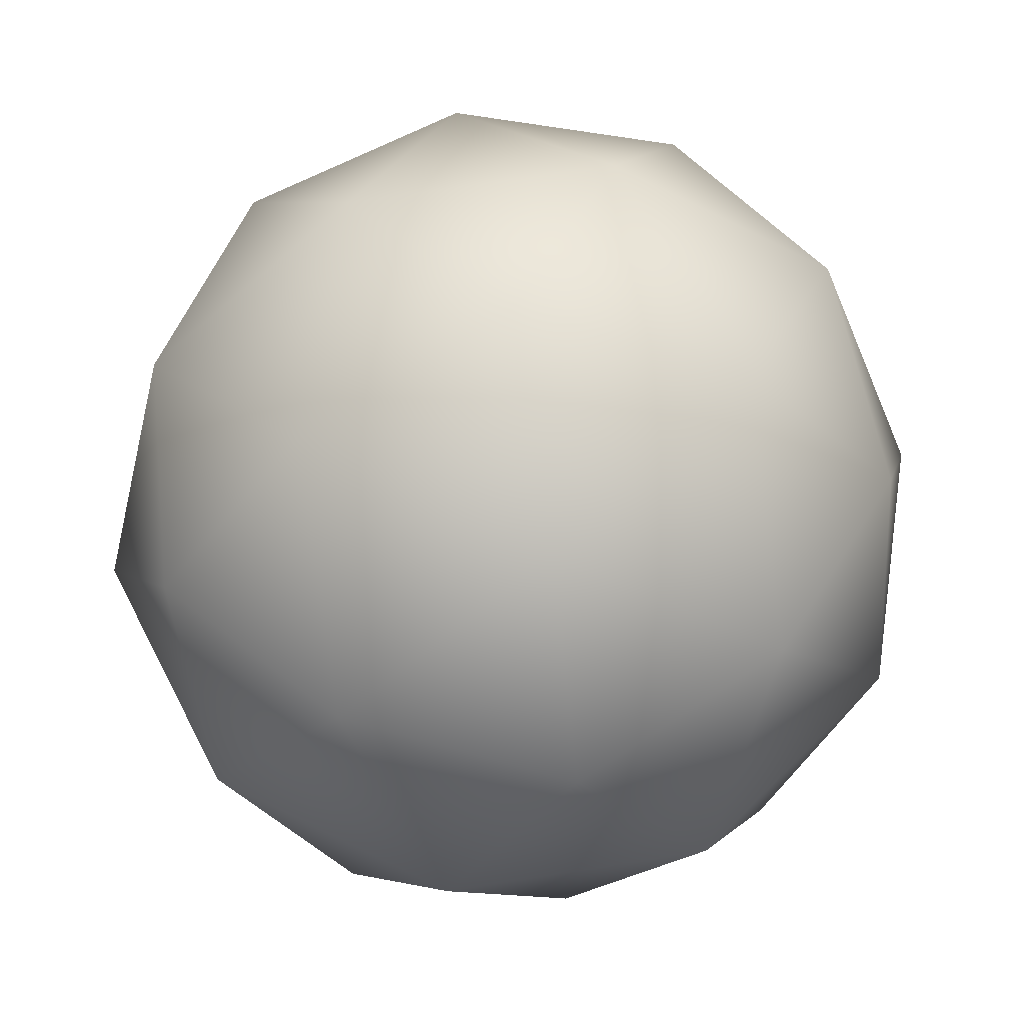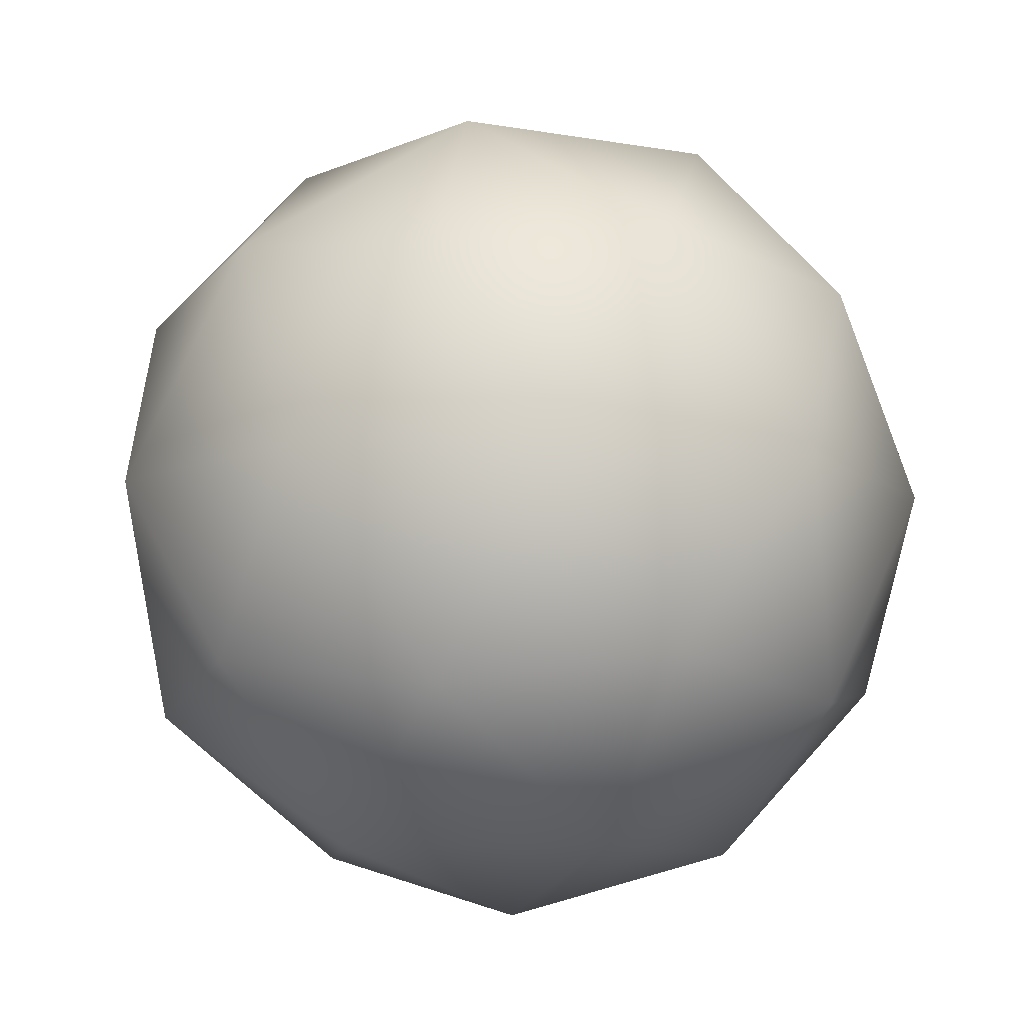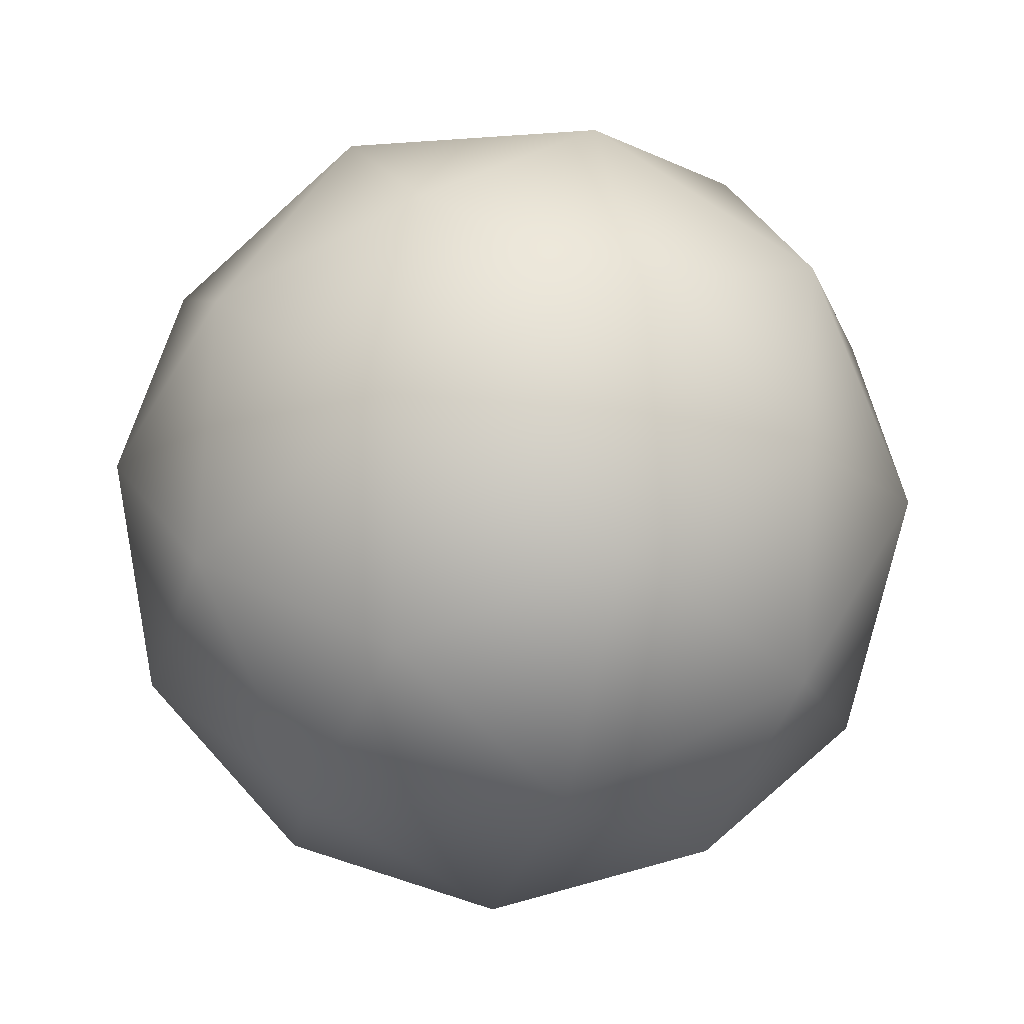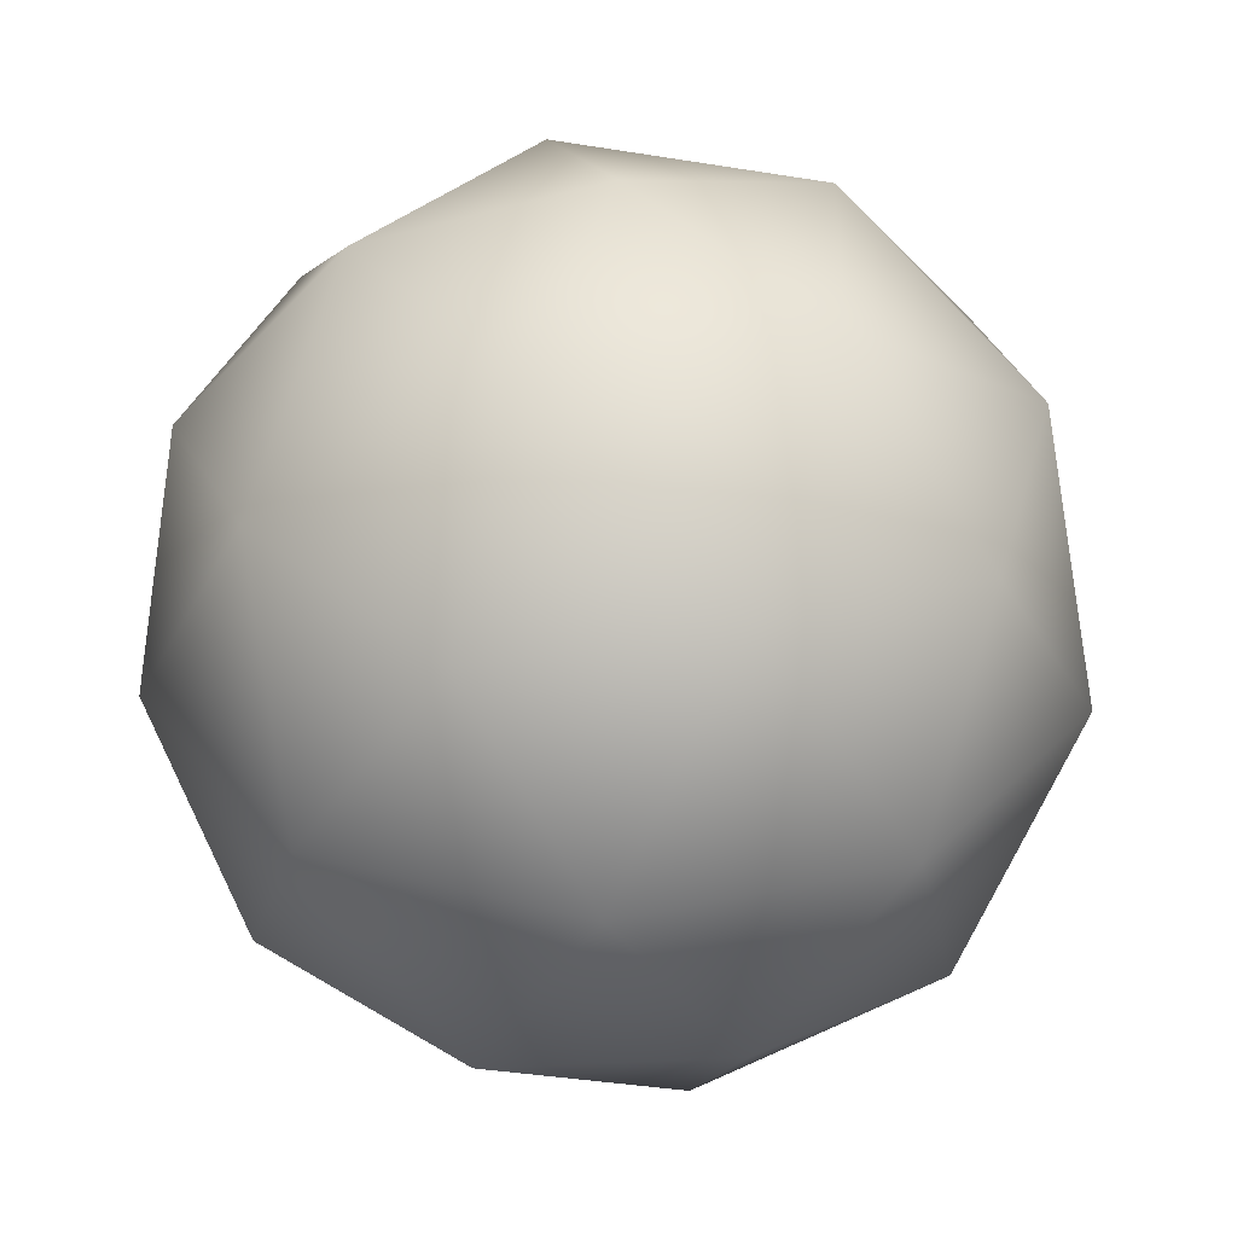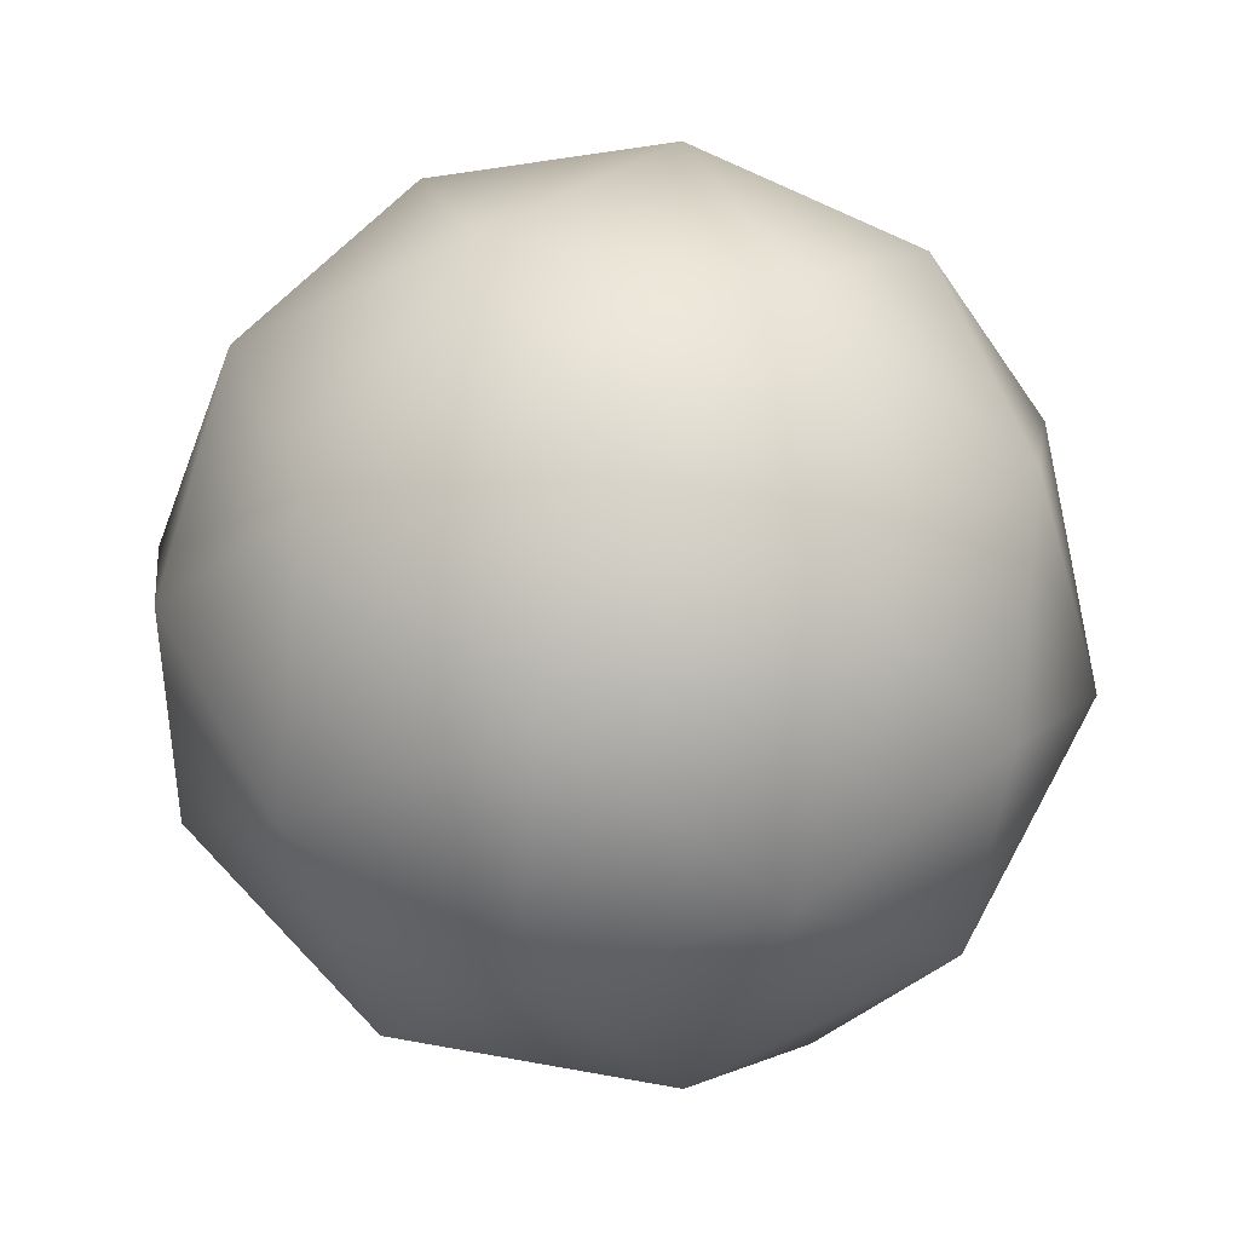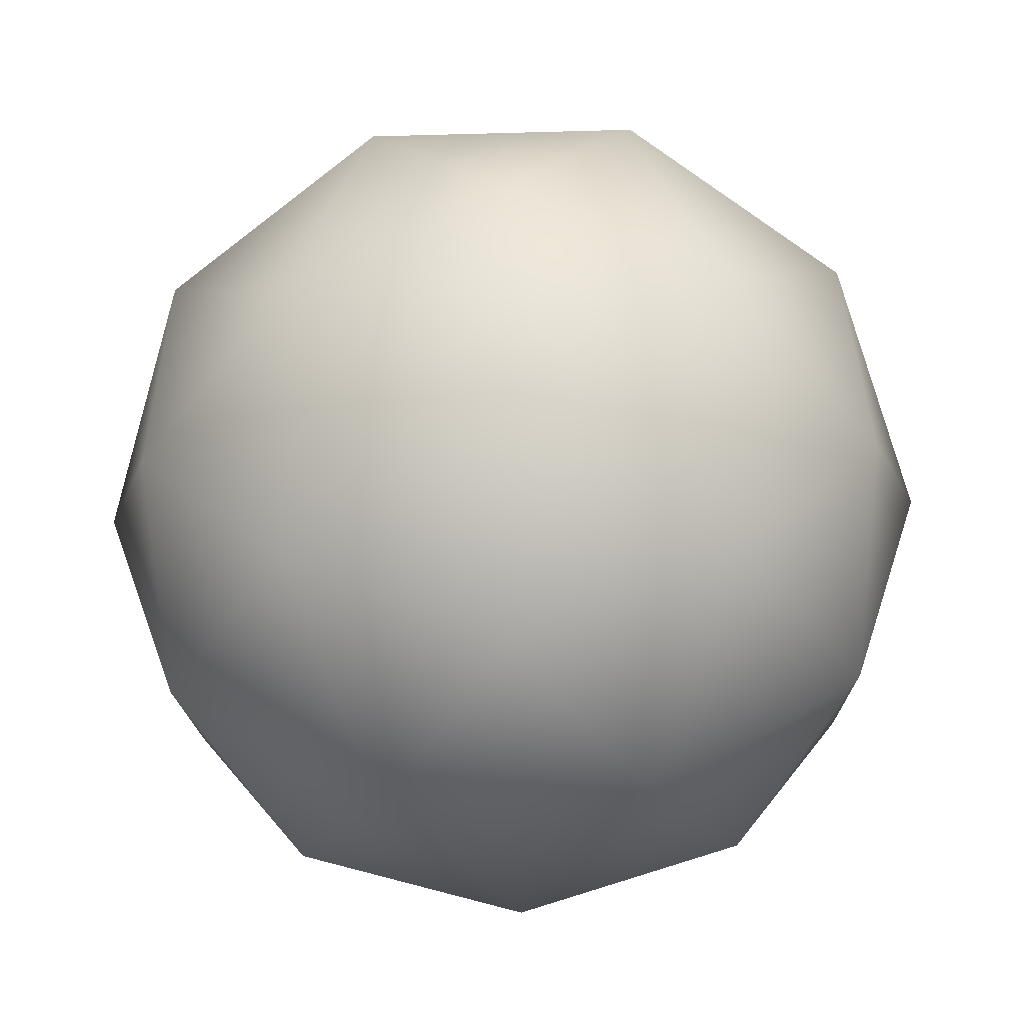
<metadata>
{"format":"obj","ext":"obj","renderer":"f3d","projection":"perspective","resolution":1024,"background":"white","views":[{"elev":64.0,"azim":-81.3,"up":"+Z"},{"elev":-10.0,"azim":11.5,"up":"+Z"},{"elev":66.4,"azim":-27.7,"up":"+Y"},{"elev":33.4,"azim":91.6,"up":"+Z"},{"elev":-3.7,"azim":-114.2,"up":"+Y"},{"elev":-73.4,"azim":-34.5,"up":"+Z"}]}
</metadata>
<code>
o Icosphere
v 0 0 -1
v -0.5257 -0.7236 -0.4472
v -0.8506 0.2764 -0.4472
v 0 0.8944 -0.4472
v 0.8506 0.2764 -0.4472
v 0.5257 -0.7236 -0.4472
v -0.8506 -0.2764 0.4472
v -0.5257 0.7236 0.4472
v 0.5257 0.7236 0.4472
v 0.8506 -0.2764 0.4472
v 0 -0.8944 0.4472
v 0 0 1
v -0.5 0.1625 -0.8507
v -0.309 -0.4253 -0.8507
v -0.809 -0.2629 -0.5257
v 0 -0.8506 -0.5257
v 0.309 -0.4253 -0.8507
v 0 0.5257 -0.8507
v -0.5 0.6882 -0.5257
v 0.5 0.1625 -0.8507
v 0.5 0.6882 -0.5257
v 0.809 -0.2629 -0.5257
v -0.309 -0.9511 0
v 0.309 -0.9511 0
v -1 0 0
v -0.809 -0.5878 0
v -0.309 0.9511 0
v -0.809 0.5878 0
v 0.809 0.5878 0
v 0.309 0.9511 0
v 0.809 -0.5878 0
v 1 0 0
v -0.5 -0.6882 0.5257
v -0.809 0.2629 0.5257
v 0 0.8506 0.5257
v 0.809 0.2629 0.5257
v 0.5 -0.6882 0.5257
v -0.5 -0.1625 0.8507
v 0 -0.5257 0.8507
v -0.309 0.4253 0.8507
v 0.309 0.4253 0.8507
v 0.5 -0.1625 0.8507
f 1 14 13
f 2 14 16
f 1 13 18
f 1 18 20
f 1 20 17
f 2 16 23
f 3 15 25
f 4 19 27
f 5 21 29
f 6 22 31
f 2 23 26
f 3 25 28
f 4 27 30
f 5 29 32
f 6 31 24
f 7 33 38
f 8 34 40
f 9 35 41
f 10 36 42
f 11 37 39
f 39 42 12
f 39 37 42
f 37 10 42
f 42 41 12
f 42 36 41
f 36 9 41
f 41 40 12
f 41 35 40
f 35 8 40
f 40 38 12
f 40 34 38
f 34 7 38
f 38 39 12
f 38 33 39
f 33 11 39
f 24 37 11
f 24 31 37
f 31 10 37
f 32 36 10
f 32 29 36
f 29 9 36
f 30 35 9
f 30 27 35
f 27 8 35
f 28 34 8
f 28 25 34
f 25 7 34
f 26 33 7
f 26 23 33
f 23 11 33
f 31 32 10
f 31 22 32
f 22 5 32
f 29 30 9
f 29 21 30
f 21 4 30
f 27 28 8
f 27 19 28
f 19 3 28
f 25 26 7
f 25 15 26
f 15 2 26
f 23 24 11
f 23 16 24
f 16 6 24
f 17 22 6
f 17 20 22
f 20 5 22
f 20 21 5
f 20 18 21
f 18 4 21
f 18 19 4
f 18 13 19
f 13 3 19
f 16 17 6
f 16 14 17
f 14 1 17
f 13 15 3
f 13 14 15
f 14 2 15

</code>
